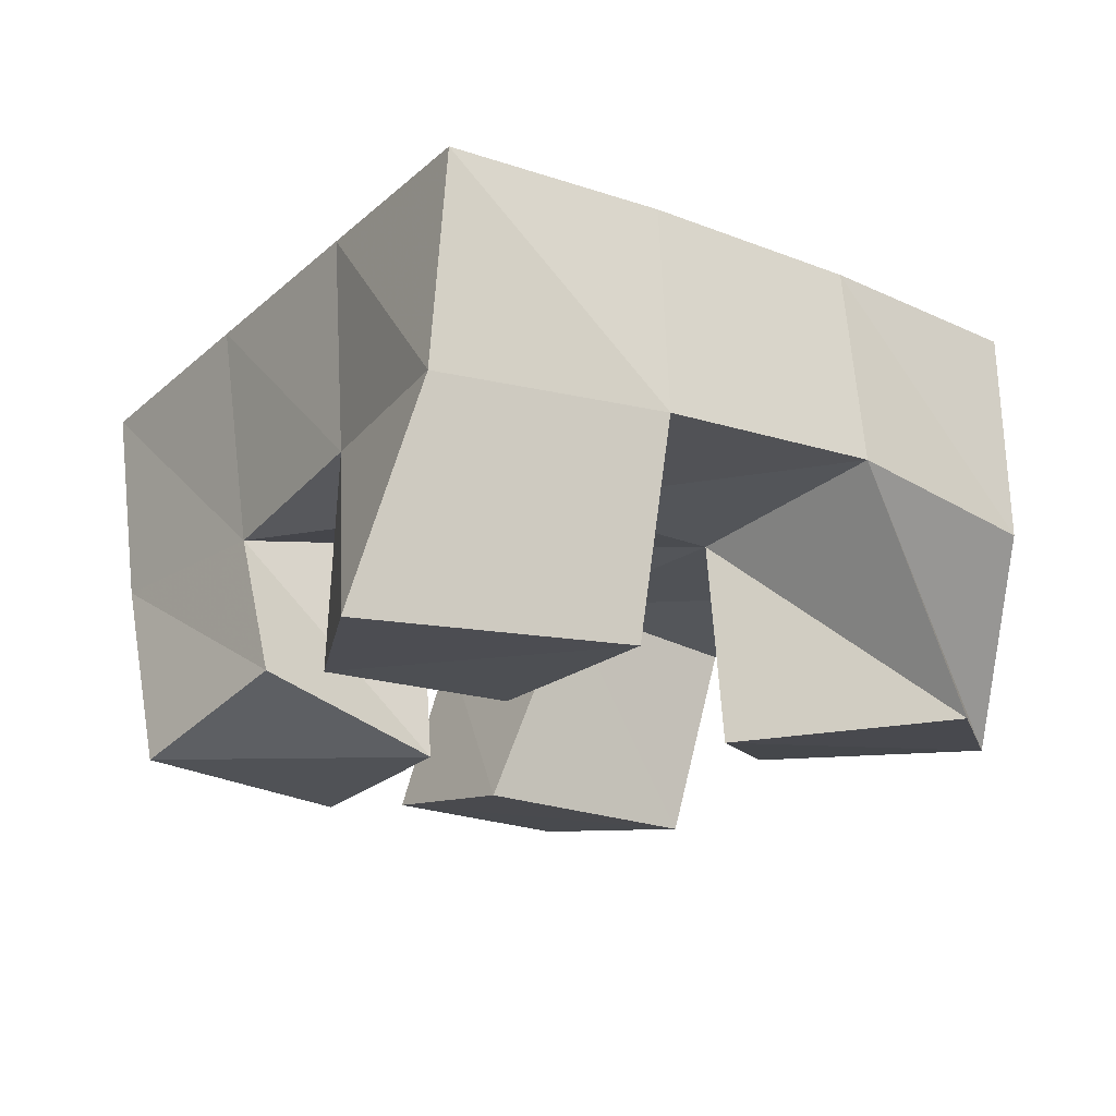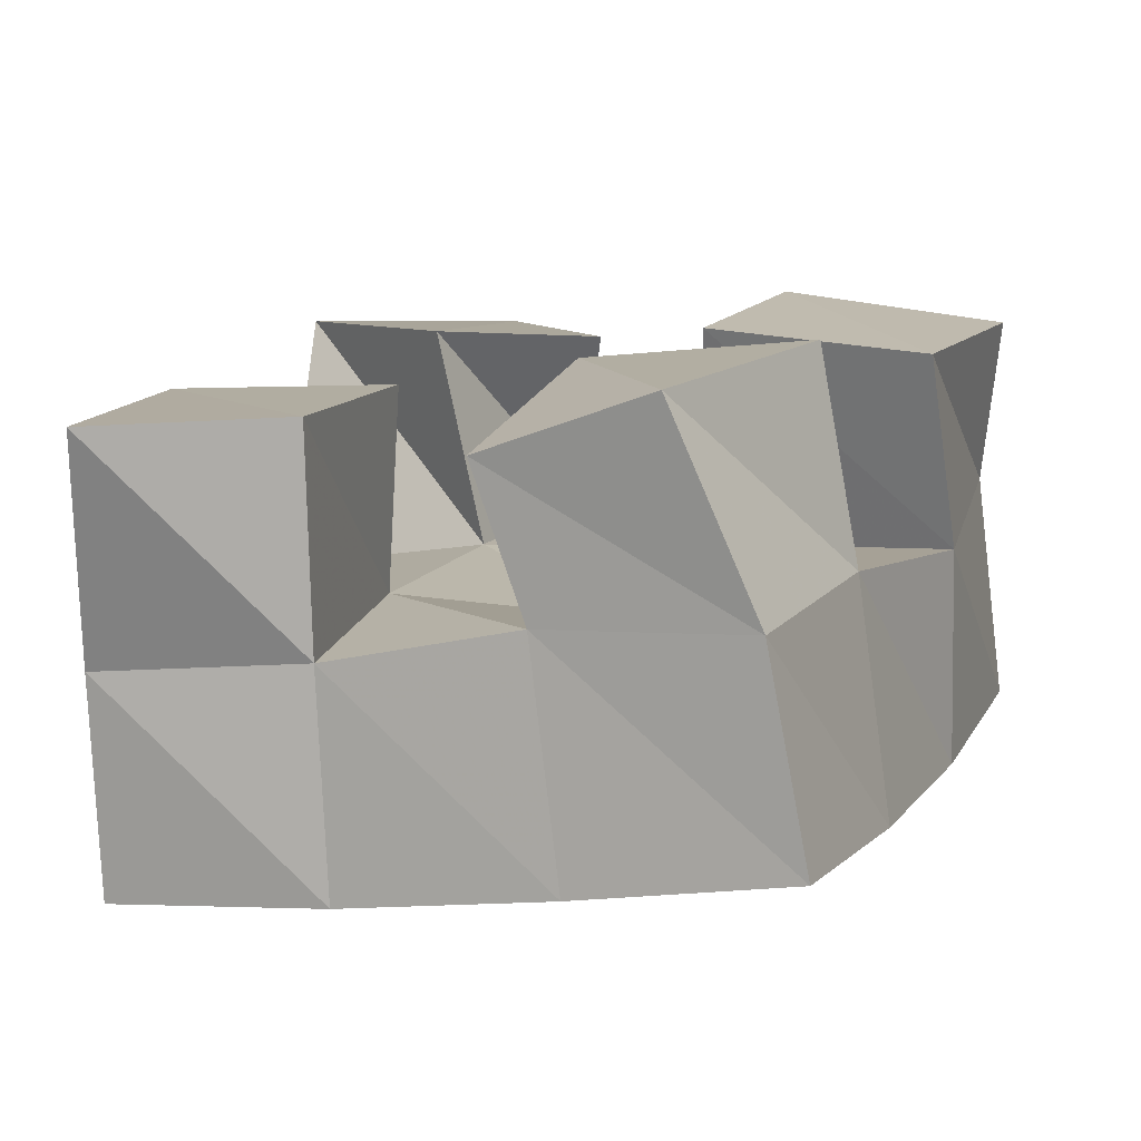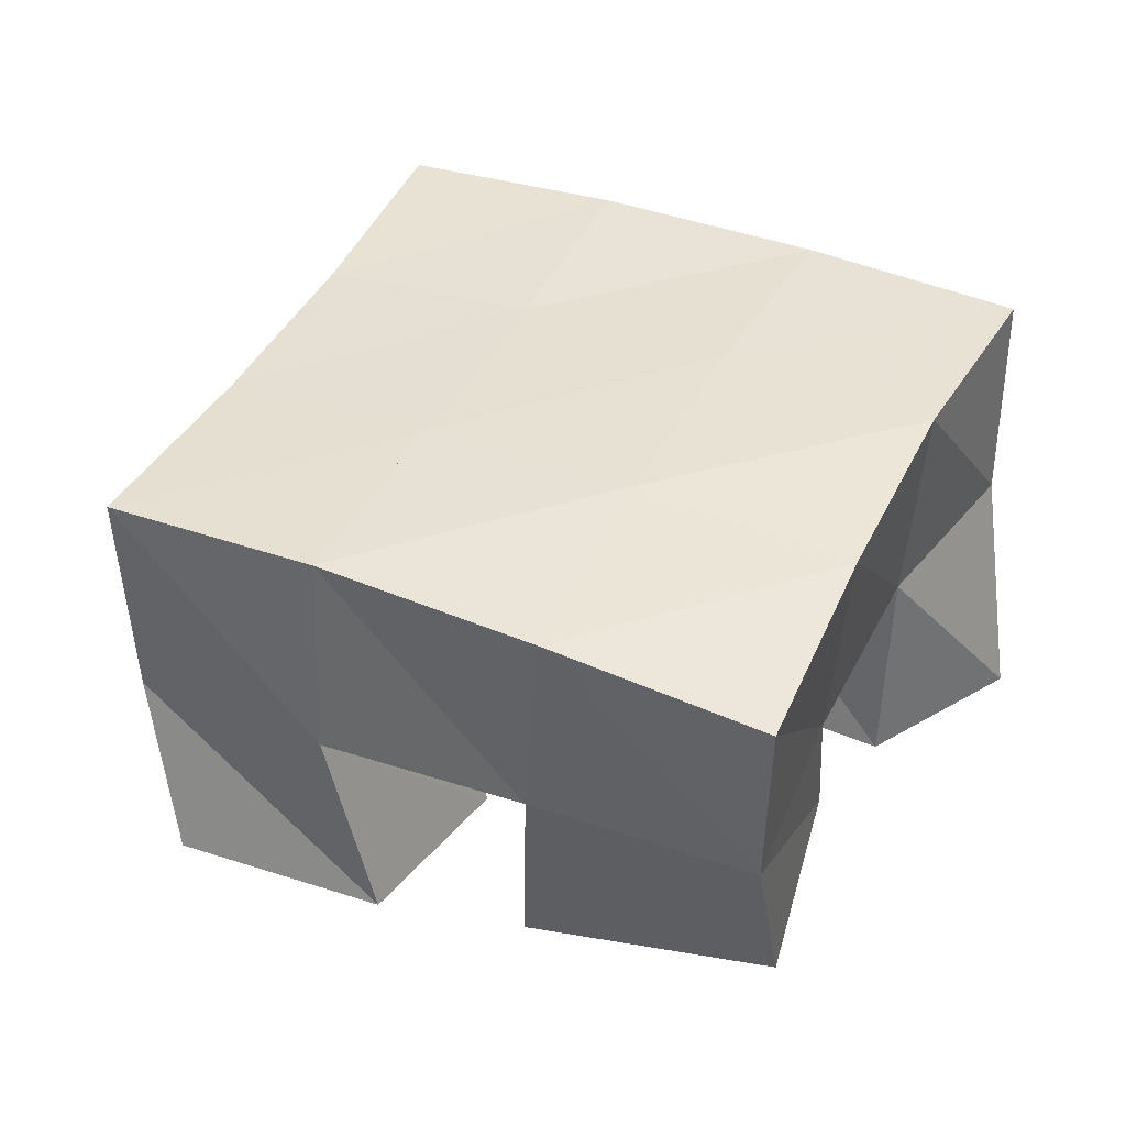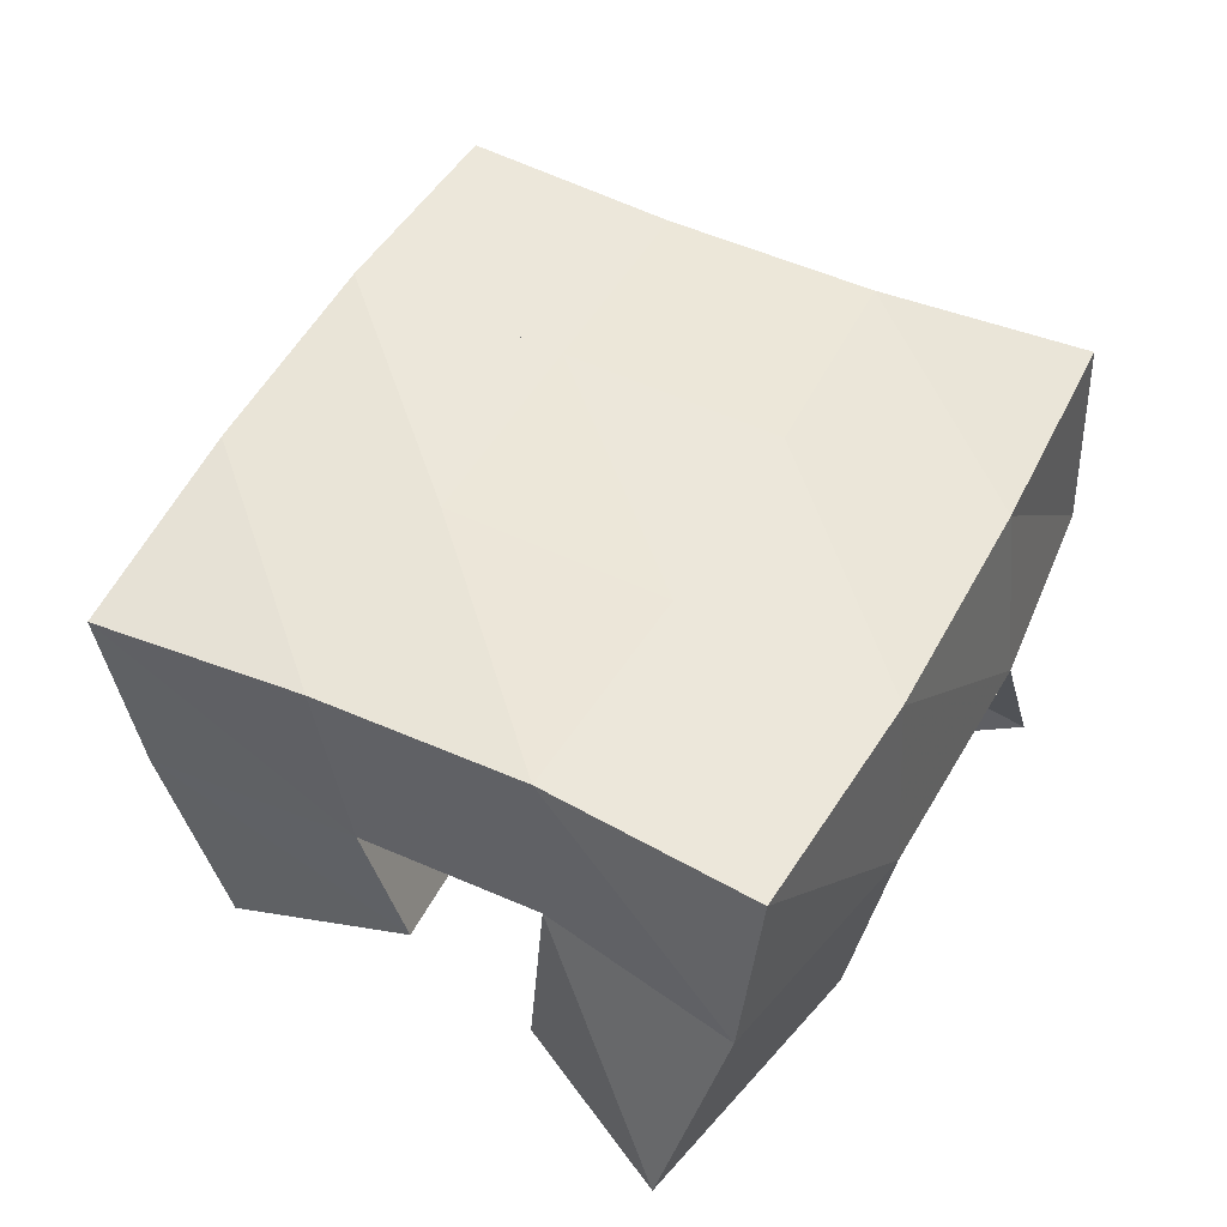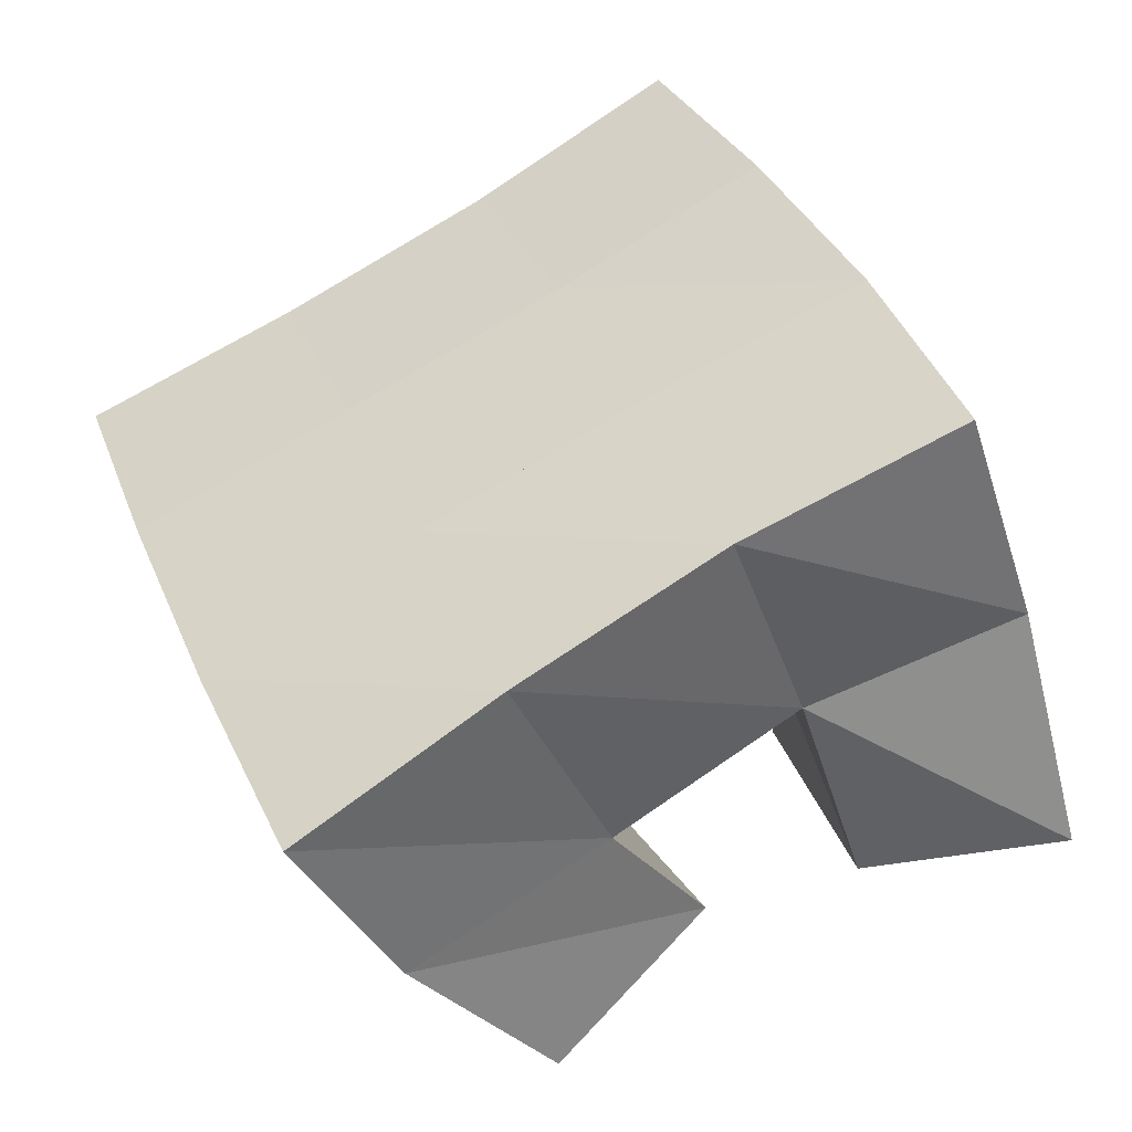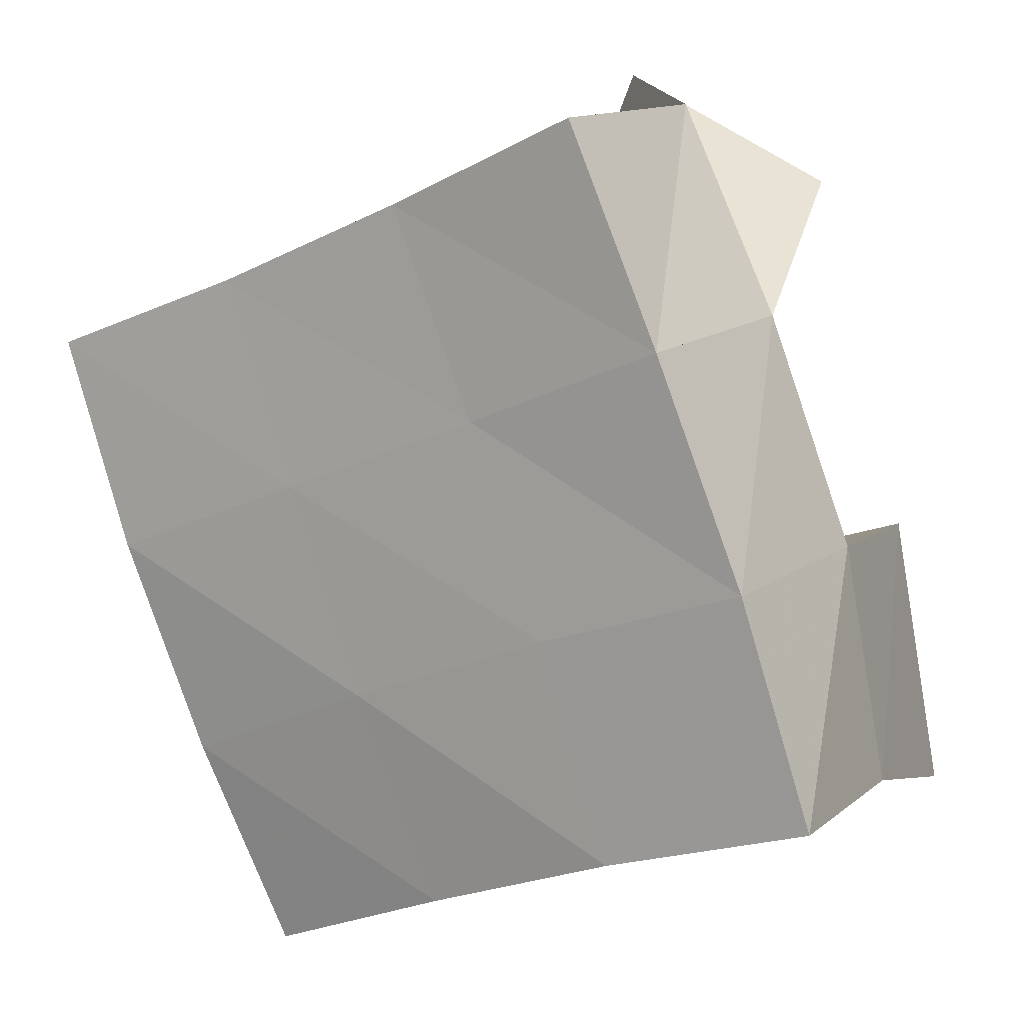
<metadata>
{"format":"obj","ext":"obj","renderer":"f3d","projection":"perspective","resolution":1024,"background":"white","views":[{"elev":-20.3,"azim":-104.3,"up":"+Y"},{"elev":-78.1,"azim":5.5,"up":"+Z"},{"elev":40.0,"azim":136.5,"up":"+Y"},{"elev":50.9,"azim":-130.2,"up":"+Y"},{"elev":-46.8,"azim":-158.8,"up":"+Z"},{"elev":12.4,"azim":-150.1,"up":"+Z"}]}
</metadata>
<code>
v 2.177 0.1 -0.09693
v 2.172 0.1505 -0.08217
v 2.221 0.1028 -0.09313
v 2.218 0.1509 -0.09169
v 2.188 0.1026 -0.03451
v 2.181 0.1512 -0.02943
v 2.237 0.1041 -0.05066
v 2.229 0.1485 -0.04494
v 2.3 0.1 -0.03916
v 2.296 0.1489 -0.0215
v 2.345 0.108 -0.05303
v 2.348 0.1513 -0.04063
v 2.321 0.1 0.01308
v 2.317 0.1453 0.02336
v 2.366 0.1088 -0.008741
v 2.361 0.1458 0.007037
v 2.211 0.1 0.04564
v 2.2 0.1533 0.02075
v 2.242 0.1 0.000835
v 2.248 0.1486 -0.000938
v 2.258 0.1073 0.06987
v 2.224 0.1488 0.06565
v 2.278 0.1072 0.0214
v 2.27 0.1479 0.042
v 2.252 0.1118 -0.1014
v 2.26 0.1447 -0.1067
v 2.288 0.1 -0.1224
v 2.303 0.145 -0.128
v 2.274 0.101 -0.05996
v 2.277 0.1541 -0.06256
v 2.321 0.1 -0.07518
v 2.324 0.1455 -0.07979
v 2.169 0.1992 -0.07936
v 2.215 0.1995 -0.09464
v 2.185 0.1998 -0.03049
v 2.231 0.1999 -0.04661
v 2.205 0.2002 0.01827
v 2.25 0.1983 -0.000443
v 2.226 0.1988 0.06505
v 2.271 0.1959 0.04501
v 2.261 0.1961 -0.1128
v 2.28 0.1994 -0.0658
v 2.298 0.1985 -0.01973
v 2.316 0.1956 0.02576
v 2.307 0.1908 -0.1326
v 2.326 0.1961 -0.08653
v 2.345 0.1986 -0.03864
v 2.362 0.1963 0.00838
f 1 2 4
f 3 1 4
f 2 6 8
f 4 2 8
f 6 5 7
f 8 6 7
f 5 1 3
f 7 5 3
f 8 7 3
f 4 8 3
f 2 1 5
f 6 2 5
f 9 10 12
f 11 9 12
f 10 14 16
f 12 10 16
f 14 13 15
f 16 14 15
f 13 9 11
f 15 13 11
f 16 15 11
f 12 16 11
f 10 9 13
f 14 10 13
f 17 18 20
f 19 17 20
f 18 22 24
f 20 18 24
f 22 21 23
f 24 22 23
f 21 17 19
f 23 21 19
f 24 23 19
f 20 24 19
f 18 17 21
f 22 18 21
f 25 26 28
f 27 25 28
f 26 30 32
f 28 26 32
f 30 29 31
f 32 30 31
f 29 25 27
f 31 29 27
f 32 31 27
f 28 32 27
f 26 25 29
f 30 26 29
f 2 33 34
f 4 2 34
f 33 35 36
f 34 33 36
f 35 6 8
f 36 35 8
f 6 2 4
f 8 6 4
f 36 8 4
f 34 36 4
f 33 2 6
f 35 33 6
f 6 35 36
f 8 6 36
f 35 37 38
f 36 35 38
f 37 18 20
f 38 37 20
f 18 6 8
f 20 18 8
f 38 20 8
f 36 38 8
f 35 6 18
f 37 35 18
f 18 37 38
f 20 18 38
f 37 39 40
f 38 37 40
f 39 22 24
f 40 39 24
f 22 18 20
f 24 22 20
f 40 24 20
f 38 40 20
f 37 18 22
f 39 37 22
f 4 34 41
f 26 4 41
f 34 36 42
f 41 34 42
f 36 8 30
f 42 36 30
f 8 4 26
f 30 8 26
f 42 30 26
f 41 42 26
f 34 4 8
f 36 34 8
f 8 36 42
f 30 8 42
f 36 38 43
f 42 36 43
f 38 20 10
f 43 38 10
f 20 8 30
f 10 20 30
f 43 10 30
f 42 43 30
f 36 8 20
f 38 36 20
f 20 38 43
f 10 20 43
f 38 40 44
f 43 38 44
f 40 24 14
f 44 40 14
f 24 20 10
f 14 24 10
f 44 14 10
f 43 44 10
f 38 20 24
f 40 38 24
f 26 41 45
f 28 26 45
f 41 42 46
f 45 41 46
f 42 30 32
f 46 42 32
f 30 26 28
f 32 30 28
f 46 32 28
f 45 46 28
f 41 26 30
f 42 41 30
f 30 42 46
f 32 30 46
f 42 43 47
f 46 42 47
f 43 10 12
f 47 43 12
f 10 30 32
f 12 10 32
f 47 12 32
f 46 47 32
f 42 30 10
f 43 42 10
f 10 43 47
f 12 10 47
f 43 44 48
f 47 43 48
f 44 14 16
f 48 44 16
f 14 10 12
f 16 14 12
f 48 16 12
f 47 48 12
f 43 10 14
f 44 43 14

</code>
